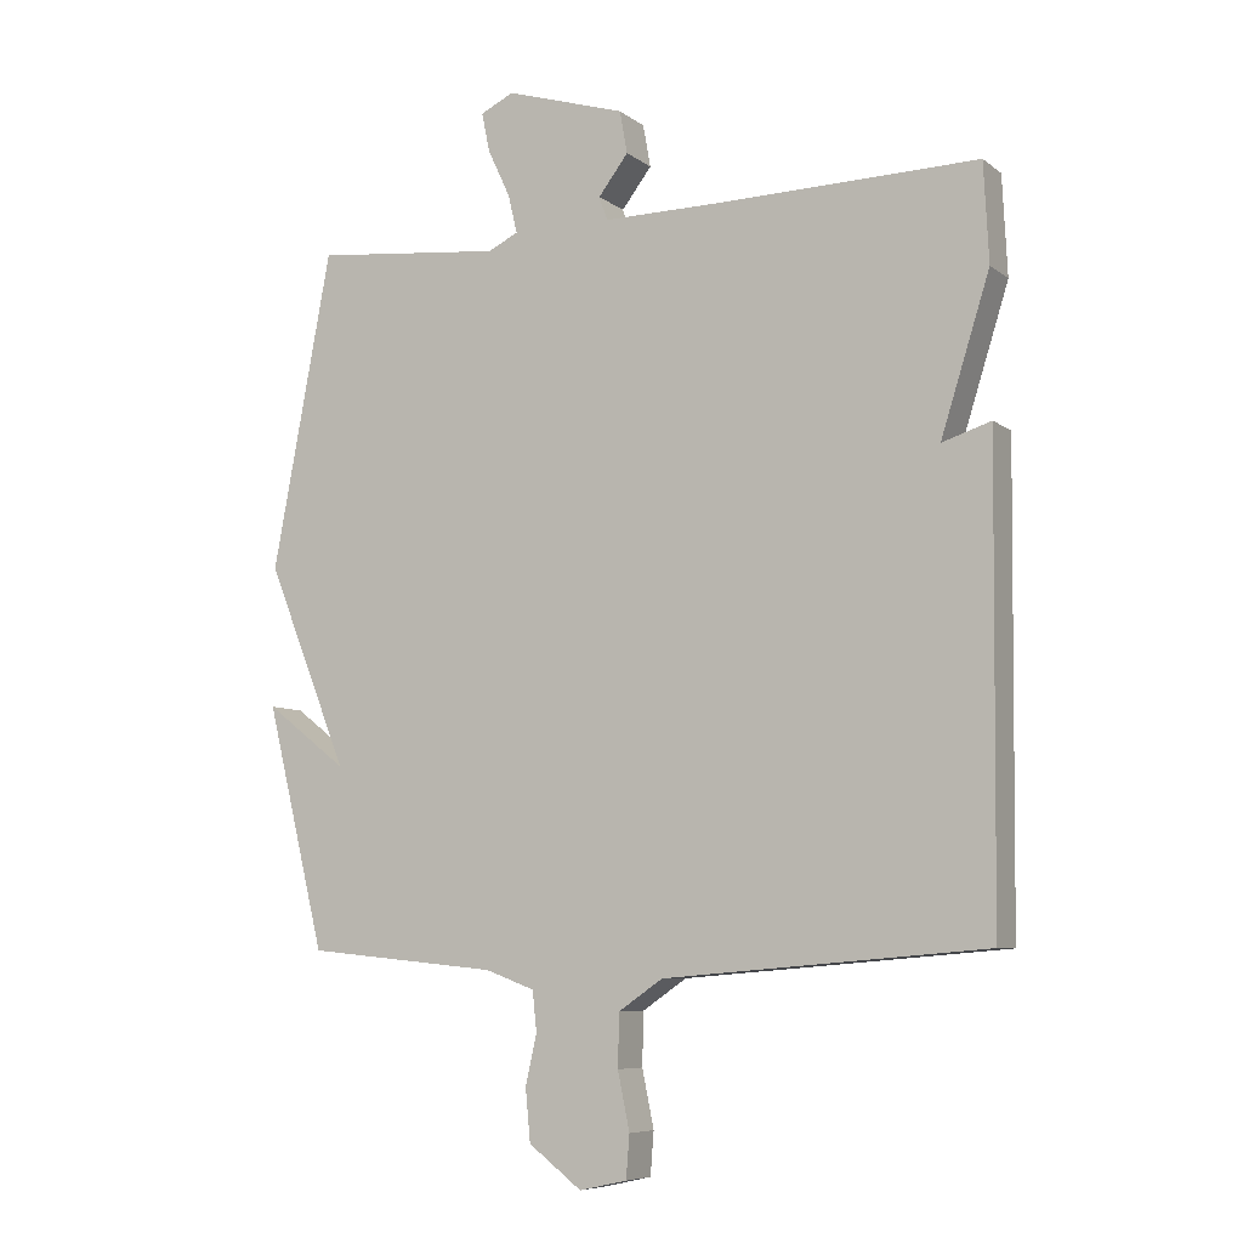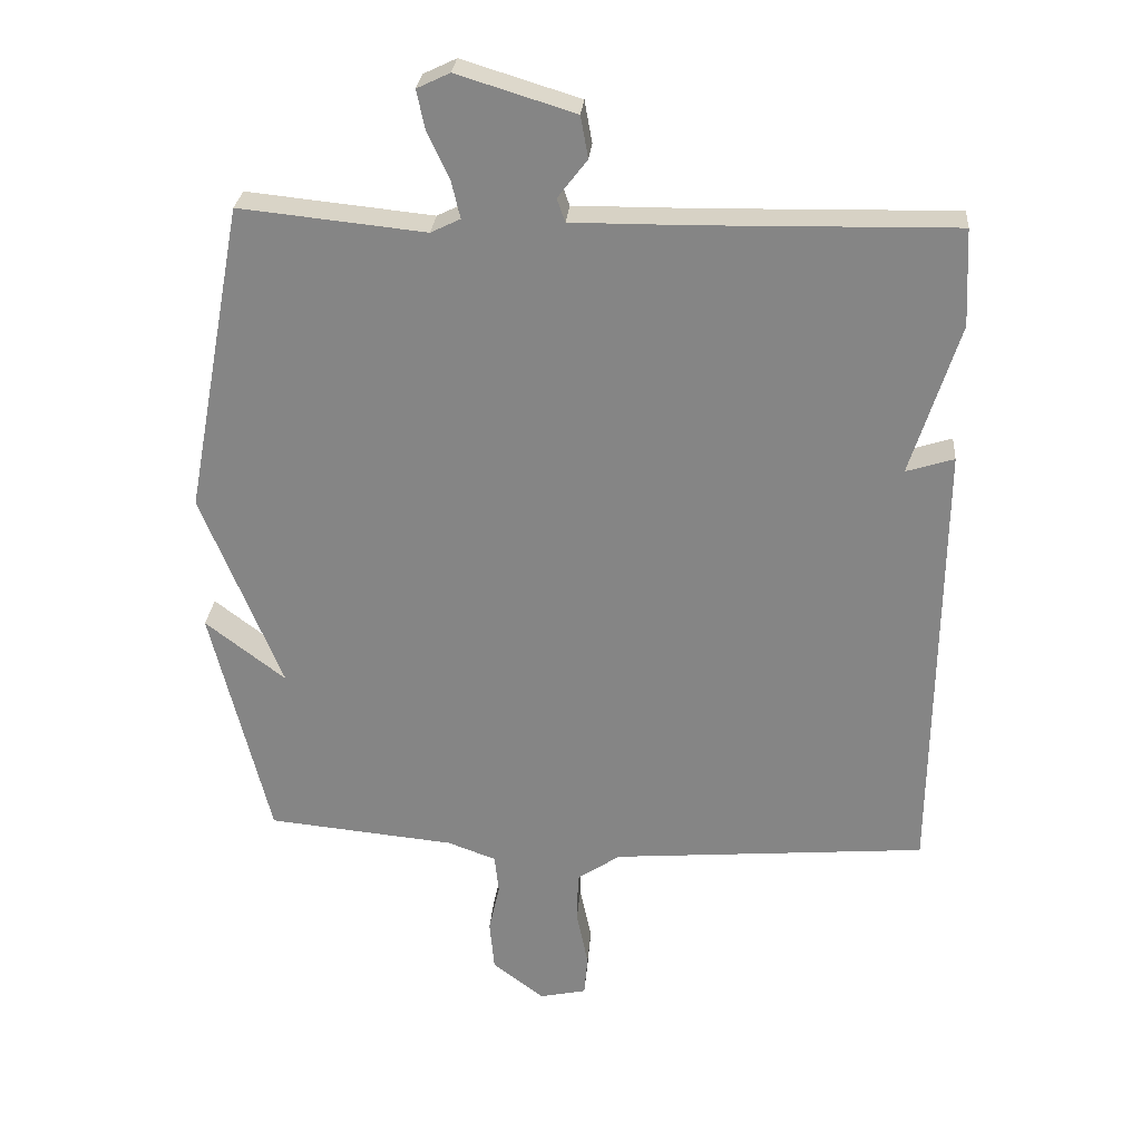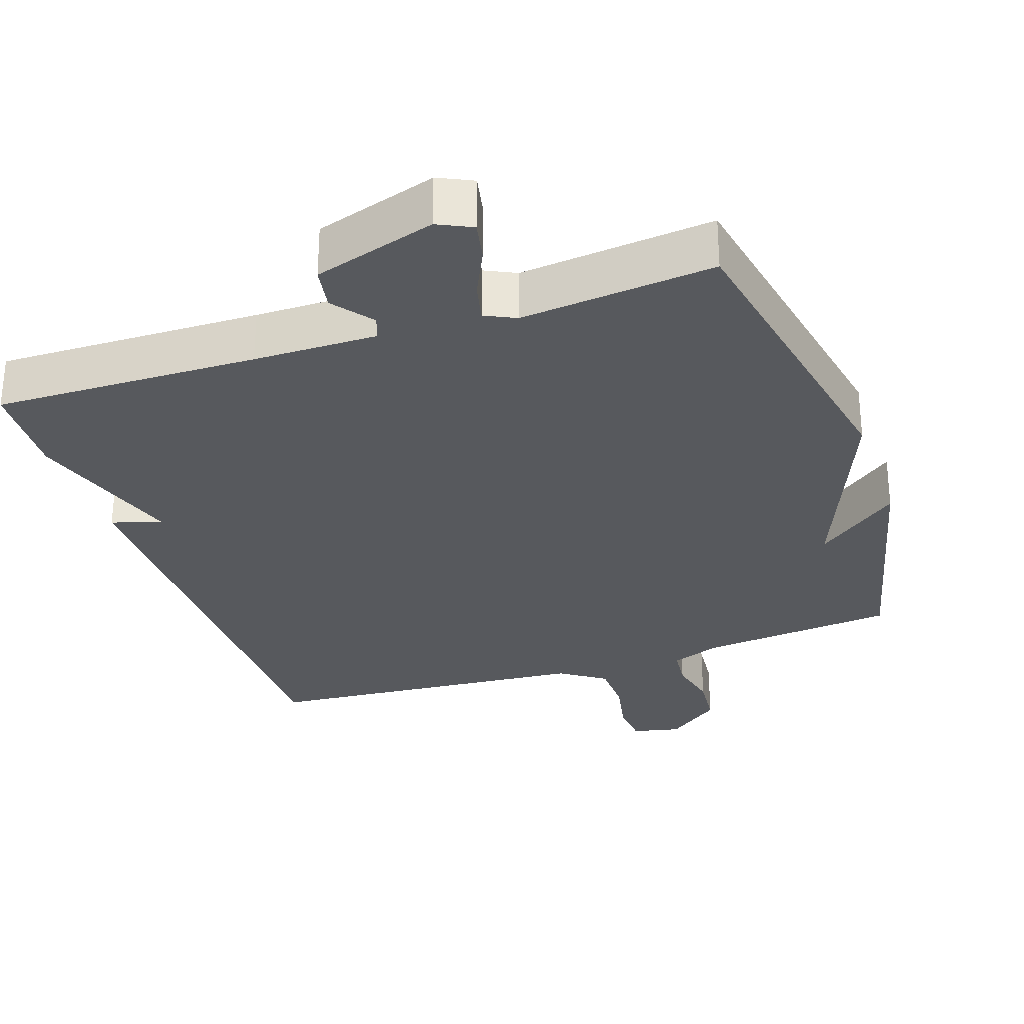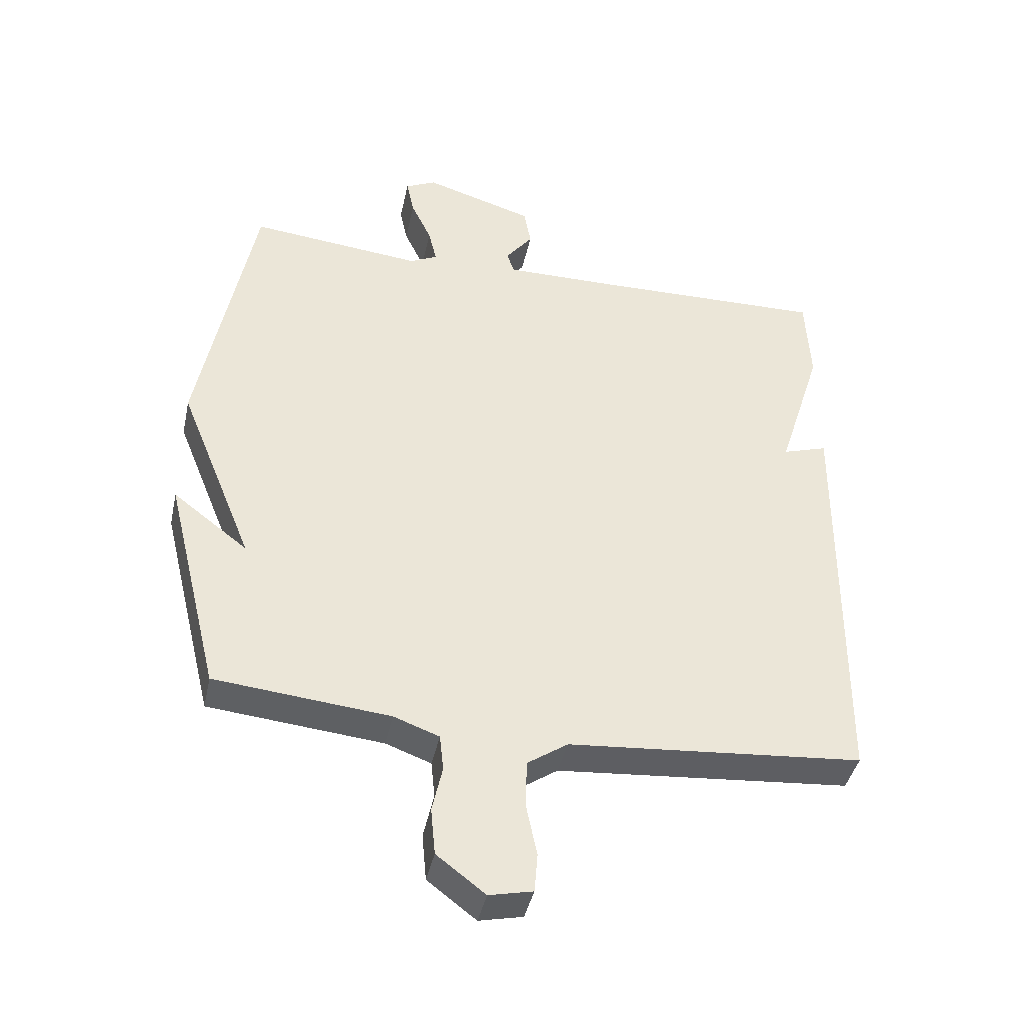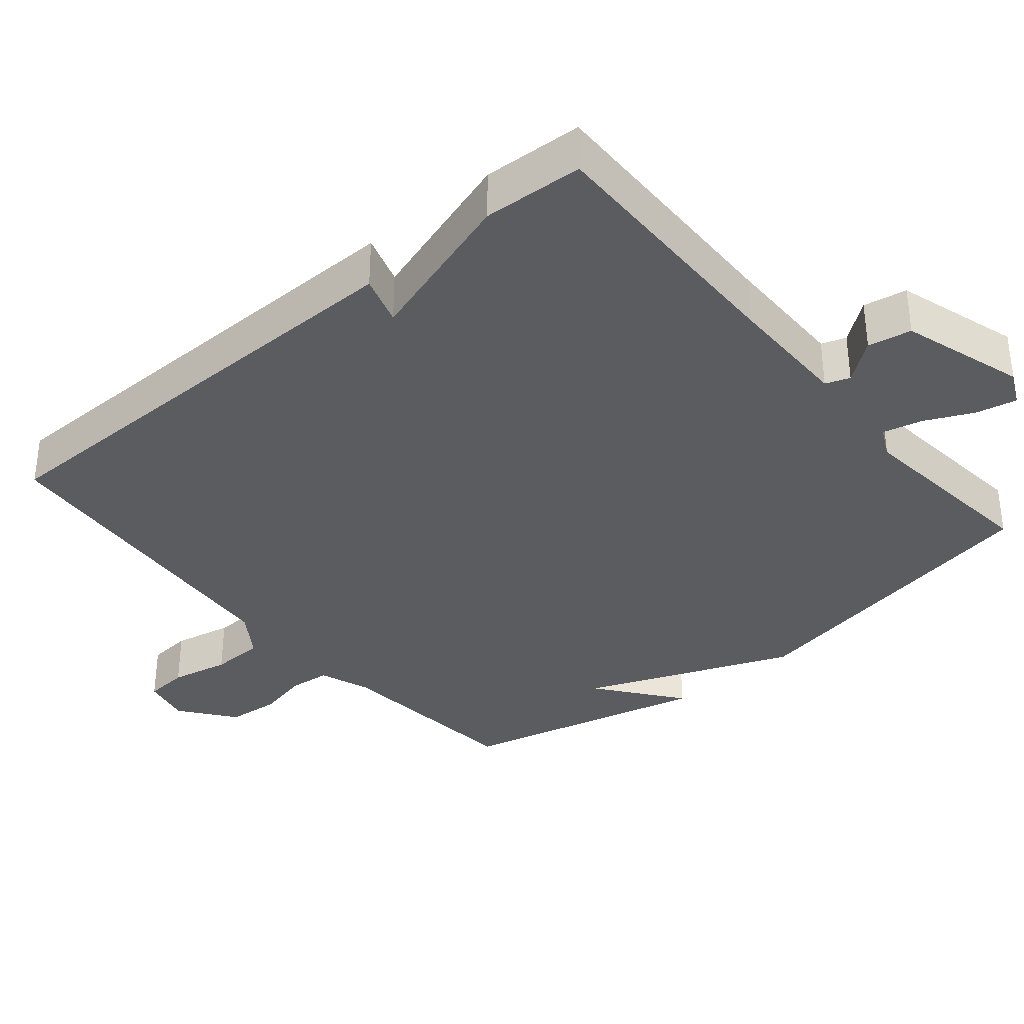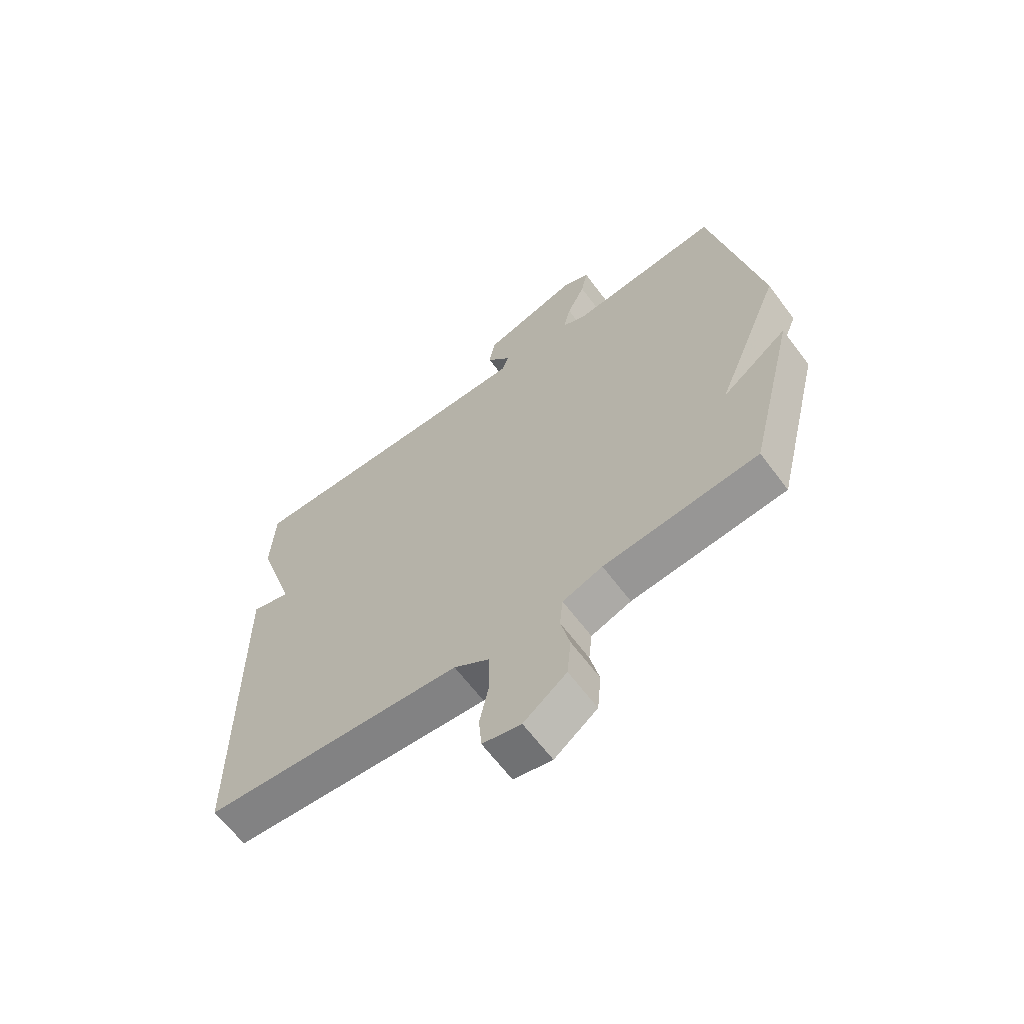
<metadata>
{"format":"obj","ext":"obj","renderer":"f3d","projection":"perspective","resolution":1024,"background":"white","views":[{"elev":-7.4,"azim":-152.3,"up":"+Z"},{"elev":27.5,"azim":-175.3,"up":"+Z"},{"elev":-29.5,"azim":18.8,"up":"+Y"},{"elev":-41.5,"azim":168.0,"up":"+Z"},{"elev":-35.3,"azim":-50.0,"up":"+Y"},{"elev":-64.2,"azim":36.8,"up":"+Z"}]}
</metadata>
<code>
v 0.5 0.07 -0.5
v 0.226 0.07 -0.527
v 0.155 0.07 -0.553
v 0.149 0.07 -0.61
v 0.165 0.07 -0.682
v 0.158 0.07 -0.756
v 0.082 0.07 -0.814
v 0.014 0.07 -0.799
v 0.009 0.07 -0.738
v 0.026 0.07 -0.656
v 0.024 0.07 -0.581
v -0.039 0.07 -0.538
v -0.5 0.07 -0.5
v -0.507 0.07 0.159
v -0.437 0.07 0.137
v -0.507 0.07 0.359
v -0.5 0.07 0.5
v -0.13 0.07 0.493
v 0.043 0.07 0.492
v 0.055 0.07 0.526
v 0.012 0.07 0.582
v 0.023 0.07 0.643
v 0.195 0.07 0.696
v 0.243 0.07 0.673
v 0.231 0.07 0.616
v 0.199 0.07 0.548
v 0.186 0.07 0.493
v 0.229 0.07 0.472
v 0.5 0.07 0.5
v 0.585 0.07 0.047
v 0.468 0.07 -0.243
v 0.585 0.07 -0.153
v 0.5 0 -0.5
v 0.226 0 -0.527
v 0.155 0 -0.553
v 0.149 0 -0.61
v 0.165 0 -0.682
v 0.158 0 -0.756
v 0.082 0 -0.814
v 0.014 0 -0.799
v 0.009 0 -0.738
v 0.026 0 -0.656
v 0.024 0 -0.581
v -0.039 0 -0.538
v -0.5 0 -0.5
v -0.507 0 0.159
v -0.437 0 0.137
v -0.507 0 0.359
v -0.5 0 0.5
v -0.13 0 0.493
v 0.043 0 0.492
v 0.055 0 0.526
v 0.012 0 0.582
v 0.023 0 0.643
v 0.195 0 0.696
v 0.243 0 0.673
v 0.231 0 0.616
v 0.199 0 0.548
v 0.186 0 0.493
v 0.229 0 0.472
v 0.5 0 0.5
v 0.585 0 0.047
v 0.468 0 -0.243
v 0.585 0 -0.153
f 31 32 1 2
f 31 2 3
f 30 31 3
f 29 30 3
f 28 29 3
f 27 28 3 4
f 24 25 26
f 23 24 26
f 22 23 26
f 21 22 26
f 20 21 26
f 19 20 26 27
f 15 16 17 18
f 15 18 19
f 12 13 14 15
f 19 27 4
f 15 19 4
f 12 15 4
f 11 12 4
f 8 9 10
f 7 8 10
f 7 10 11
f 6 7 11
f 5 6 11
f 4 5 11
f 34 33 64 63
f 35 34 63
f 35 63 62
f 35 62 61
f 35 61 60
f 36 35 60 59
f 58 57 56
f 58 56 55
f 58 55 54
f 58 54 53
f 58 53 52
f 59 58 52 51
f 50 49 48 47
f 51 50 47
f 47 46 45 44
f 36 59 51
f 36 51 47
f 36 47 44
f 36 44 43
f 42 41 40
f 42 40 39
f 43 42 39
f 43 39 38
f 43 38 37
f 43 37 36
f 1 33 34 2
f 2 34 35 3
f 3 35 36 4
f 4 36 37 5
f 5 37 38 6
f 6 38 39 7
f 7 39 40 8
f 8 40 41 9
f 9 41 42 10
f 10 42 43 11
f 11 43 44 12
f 12 44 45 13
f 13 45 46 14
f 14 46 47 15
f 15 47 48 16
f 16 48 49 17
f 17 49 50 18
f 18 50 51 19
f 19 51 52 20
f 20 52 53 21
f 21 53 54 22
f 22 54 55 23
f 23 55 56 24
f 24 56 57 25
f 25 57 58 26
f 26 58 59 27
f 27 59 60 28
f 28 60 61 29
f 29 61 62 30
f 30 62 63 31
f 31 63 64 32
f 32 64 33 1

</code>
